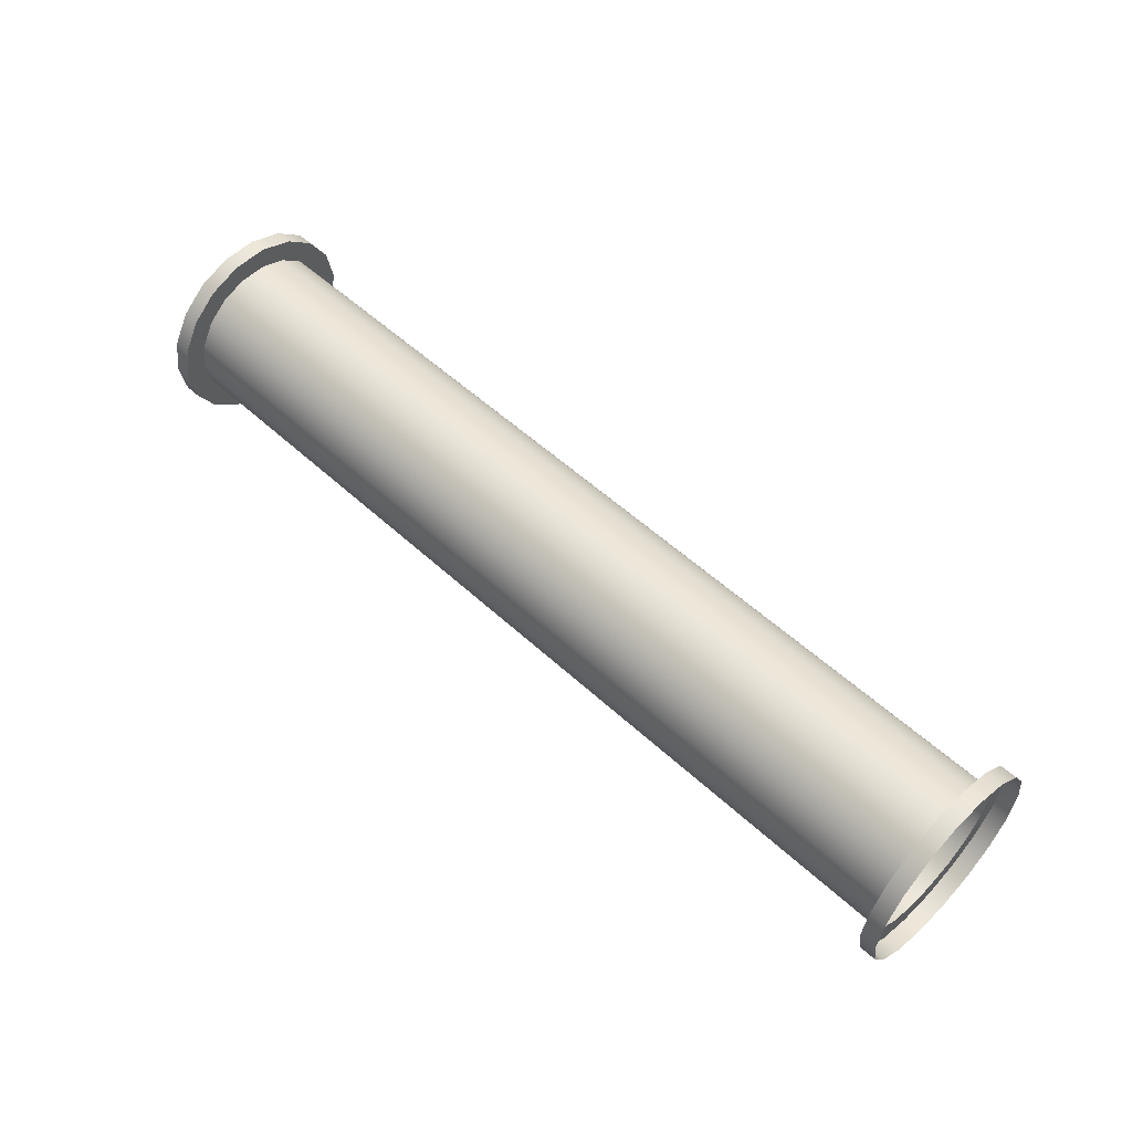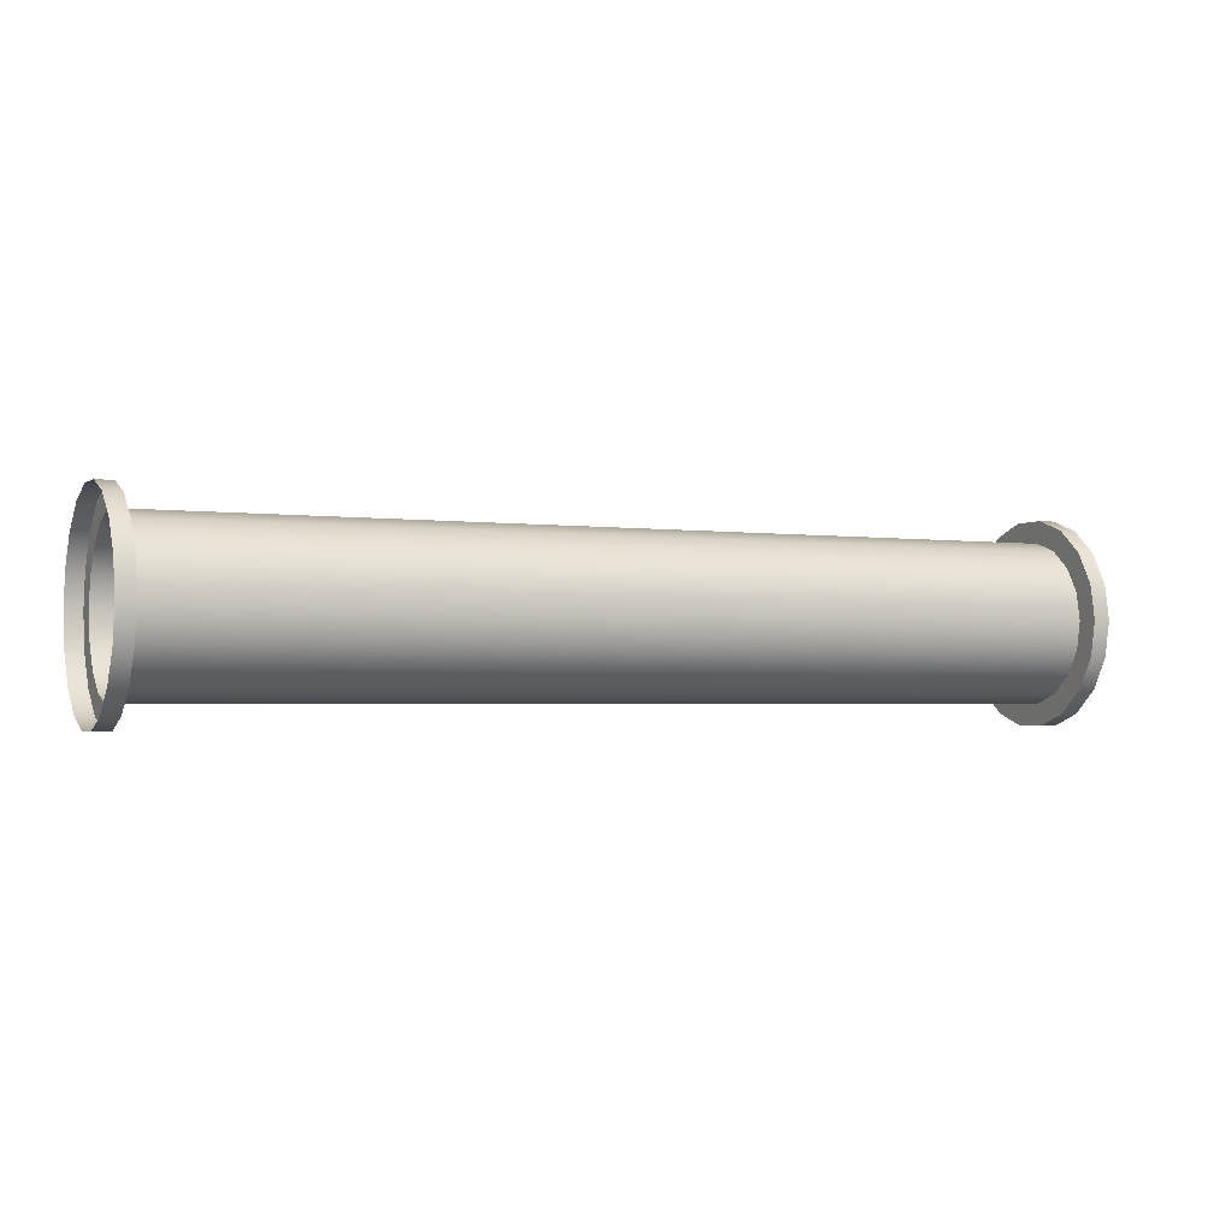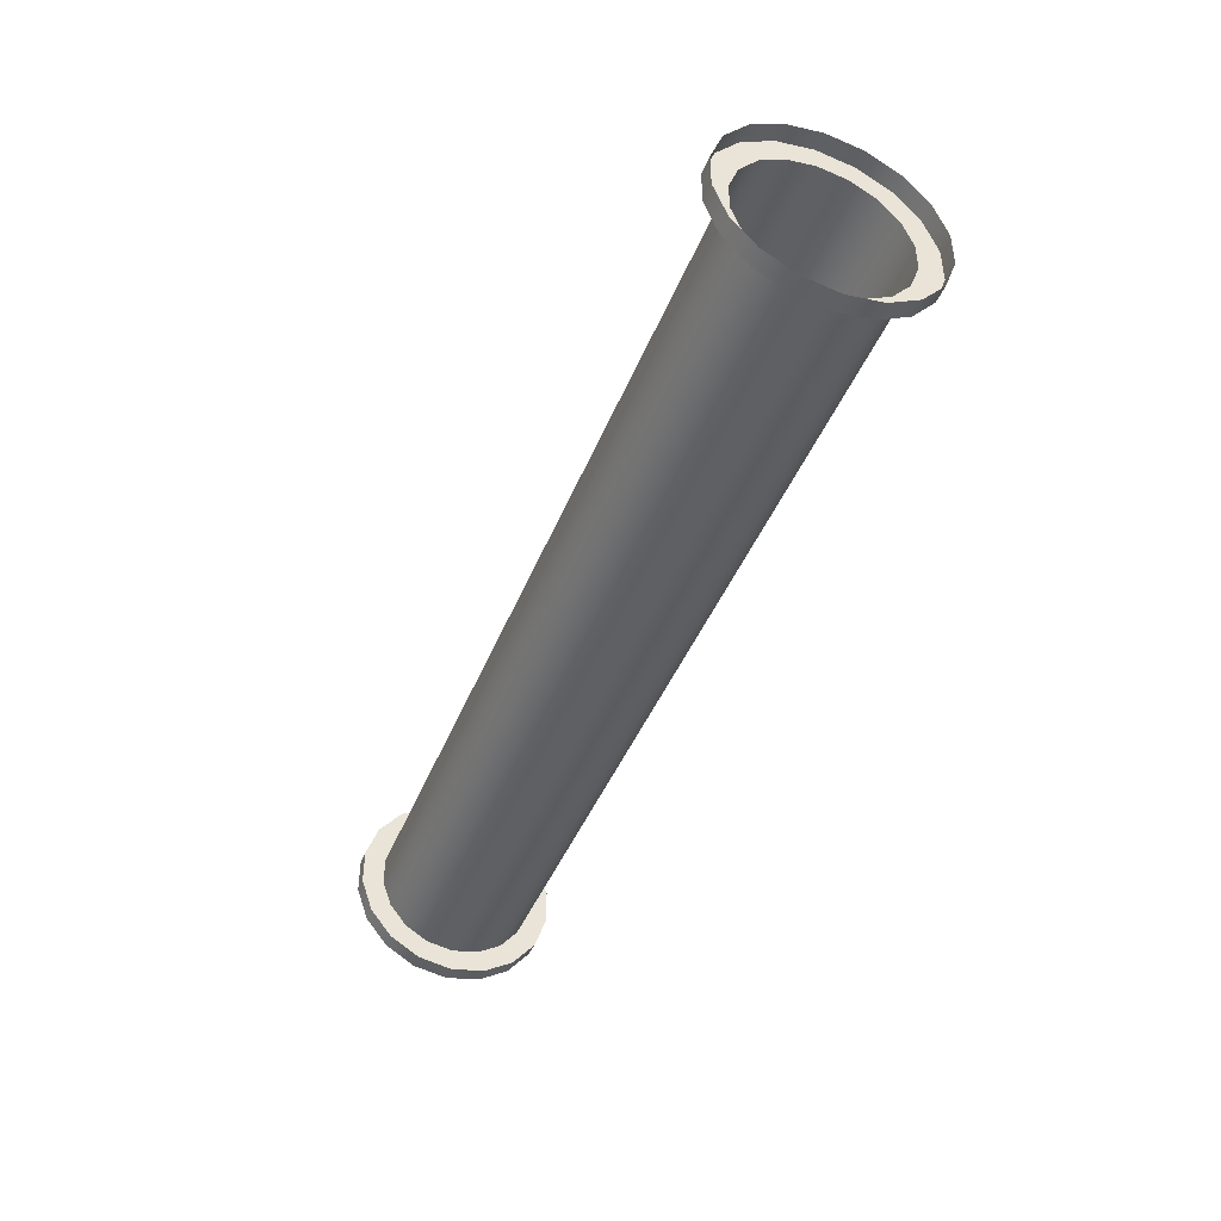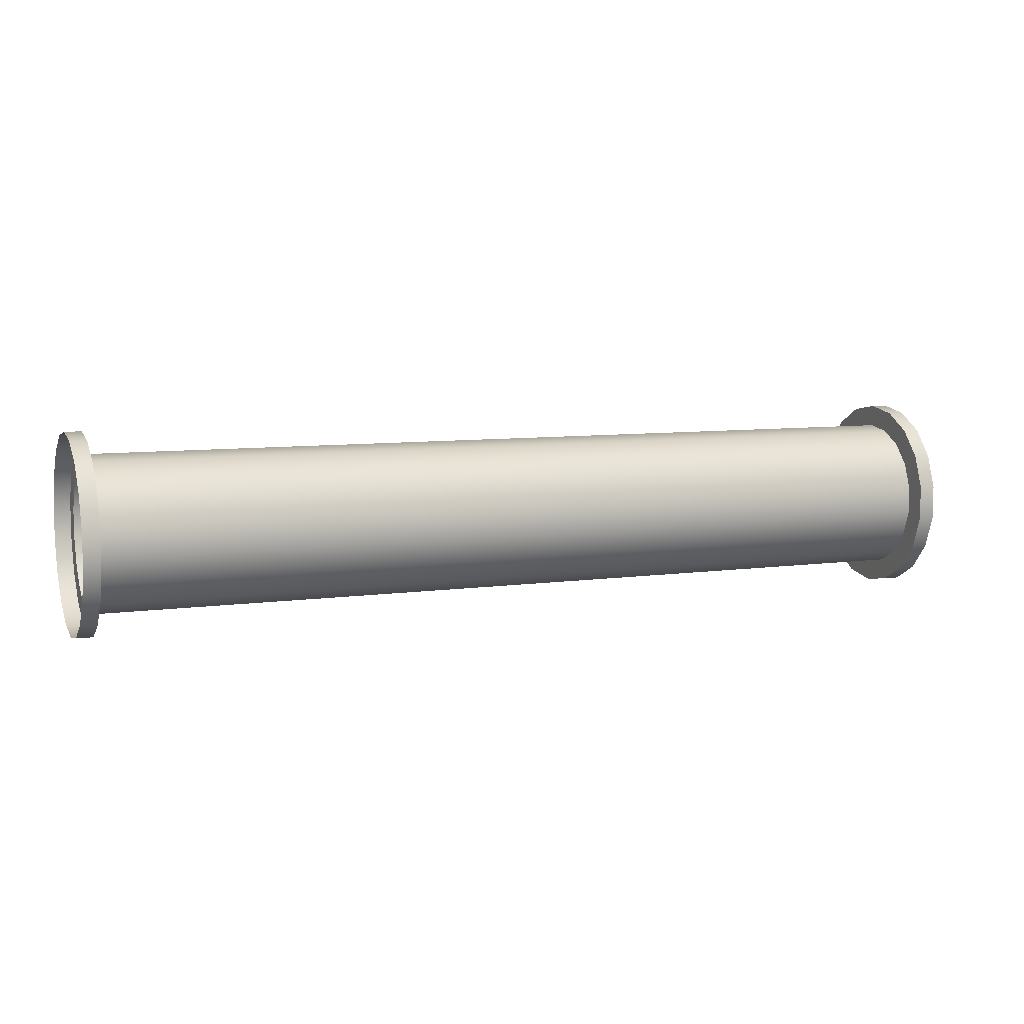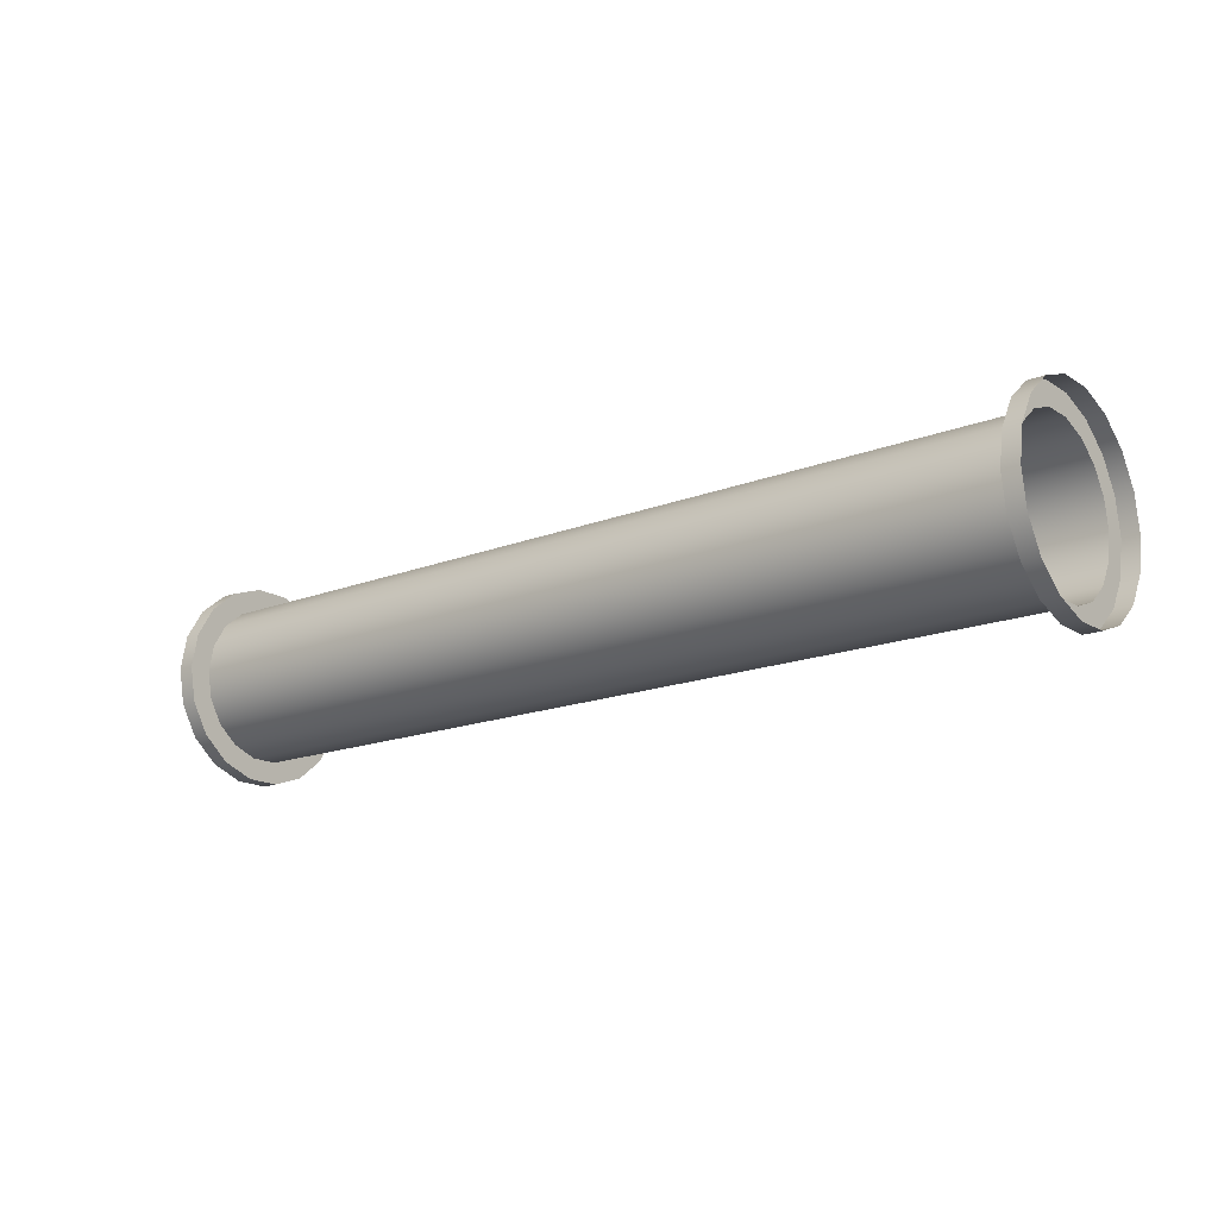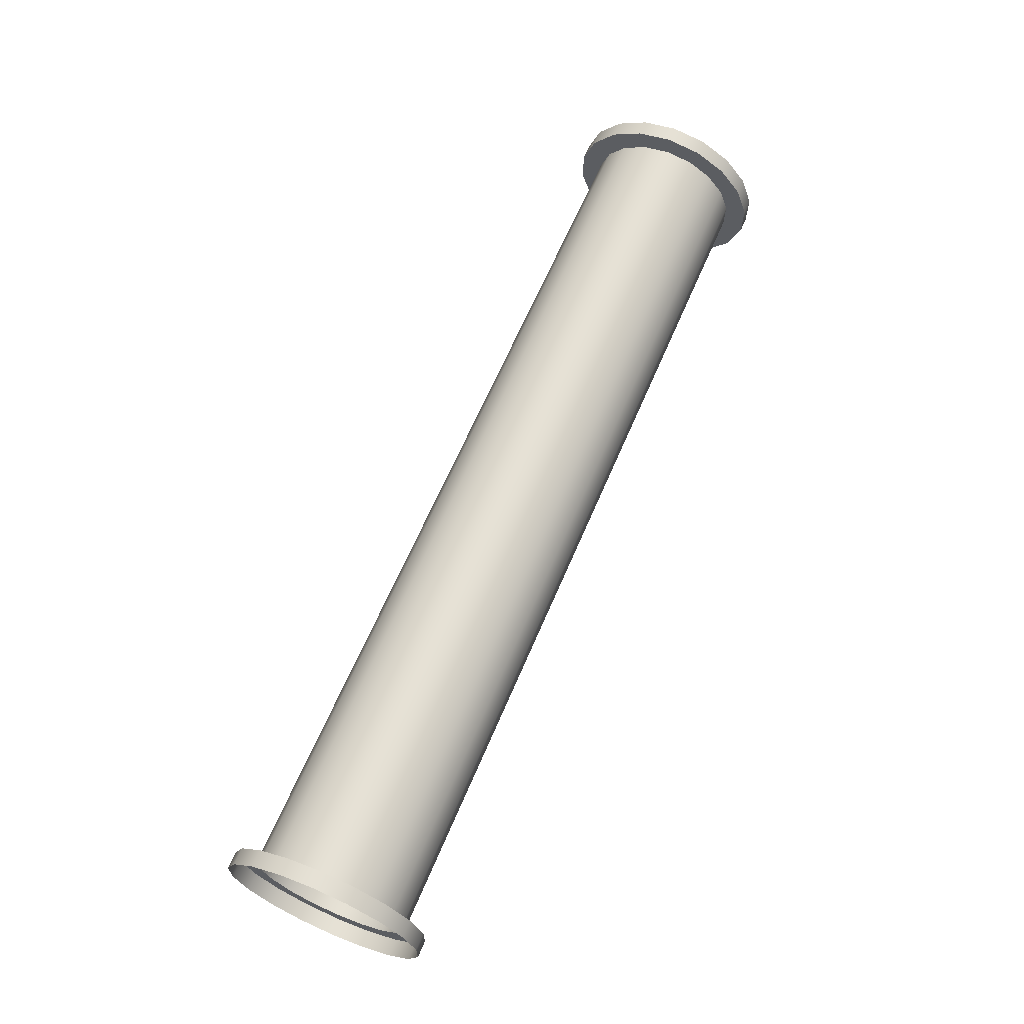
<metadata>
{"format":"obj","ext":"obj","renderer":"f3d","projection":"perspective","resolution":1024,"background":"white","views":[{"elev":55.0,"azim":44.1,"up":"+Y"},{"elev":-2.3,"azim":154.7,"up":"+Y"},{"elev":-43.5,"azim":-111.0,"up":"+Z"},{"elev":7.7,"azim":-21.7,"up":"+Z"},{"elev":-16.6,"azim":-141.5,"up":"+Y"},{"elev":64.6,"azim":-66.9,"up":"+Z"}]}
</metadata>
<code>
g MetroArea_Prop_Pipeline_02
v 1.448 -0.2511 -0.04429
v -1.448 -0.2208 -0.1275
v -1.448 -0.2511 -0.0443
v 1.448 -0.2208 -0.1275
v -1.448 -0.1639 -0.1954
v 1.448 -0.1639 -0.1954
v -1.448 -0.08722 -0.2396
v 1.448 -0.08722 -0.2396
v -1.448 -7.629e-08 -0.255
v 1.448 -9.918e-07 -0.255
v -1.448 0.08722 -0.2396
v 1.448 0.08721 -0.2396
v -1.448 0.1639 -0.1954
v 1.448 0.1639 -0.1954
v -1.448 0.2208 -0.1275
v 1.448 0.2208 -0.1275
v -1.448 0.2511 -0.04429
v 1.448 0.2511 -0.04429
v -1.448 0.2511 0.04427
v 1.448 0.2511 0.04427
v -1.448 0.2208 0.1275
v 1.448 0.2208 0.1275
v -1.448 0.1639 0.1953
v 1.448 0.1639 0.1953
v -1.448 0.08722 0.2396
v 1.448 0.08721 0.2396
v -1.448 -7.629e-08 0.255
v 1.448 -9.918e-07 0.255
v -1.448 -0.08722 0.2396
v 1.448 -0.08722 0.2396
v -1.448 -0.1639 0.1953
v 1.448 -0.1639 0.1953
v -1.448 -0.2208 0.1275
v 1.448 -0.2208 0.1275
v -1.448 -0.2511 0.04426
v 1.448 -0.2511 0.04427
v -1.448 -0.2511 -0.0443
v 1.448 -0.2511 -0.04429
v 1.502 -0.322 0.05679
v 1.448 -0.322 0.05678
v 1.448 -0.2832 0.1635
v 1.502 -0.2832 0.1635
v 1.448 -0.2102 0.2505
v 1.502 -0.2102 0.2505
v 1.448 -0.1118 0.3073
v 1.502 -0.1118 0.3073
v 1.448 4.501e-06 0.327
v 1.502 -4.12e-06 0.327
v 1.448 0.1118 0.3073
v 1.502 0.1118 0.3073
v 1.448 0.2102 0.2505
v 1.502 0.2102 0.2505
v 1.448 0.2832 0.1635
v 1.502 0.2832 0.1635
v 1.448 0.322 0.05677
v 1.502 0.322 0.05679
v 1.448 0.322 -0.05679
v 1.502 0.322 -0.05678
v 1.448 0.2832 -0.1635
v 1.502 0.2832 -0.1635
v 1.448 0.2102 -0.2505
v 1.502 0.2102 -0.2505
v 1.448 0.1118 -0.3073
v 1.502 0.1118 -0.3073
v 1.448 4.12e-06 -0.327
v 1.502 -5.112e-06 -0.327
v 1.448 -0.1118 -0.3073
v 1.502 -0.1118 -0.3073
v 1.448 -0.2102 -0.2505
v 1.502 -0.2102 -0.2505
v 1.448 -0.2832 -0.1635
v 1.502 -0.2832 -0.1635
v 1.448 -0.322 -0.05679
v 1.502 -0.322 -0.05677
v 1.448 -0.322 0.05678
v 1.502 -0.322 0.05679
v 1.448 -0.322 0.05678
v 1.448 -0.2511 0.04427
v 1.448 -0.2208 0.1275
v 1.448 -0.2832 0.1635
v 1.448 -0.1639 0.1953
v 1.448 -0.2102 0.2505
v 1.448 -0.08722 0.2396
v 1.448 -0.1118 0.3073
v 1.448 -9.918e-07 0.255
v 1.448 4.501e-06 0.327
v 1.448 0.08721 0.2396
v 1.448 0.1118 0.3073
v 1.448 0.1639 0.1953
v 1.448 0.2102 0.2505
v 1.448 0.2208 0.1275
v 1.448 0.2832 0.1635
v 1.448 0.2511 0.04427
v 1.448 0.322 0.05677
v 1.448 0.2511 -0.04429
v 1.448 0.322 -0.05679
v 1.448 0.2208 -0.1275
v 1.448 0.2832 -0.1635
v 1.448 0.1639 -0.1954
v 1.448 0.2102 -0.2505
v 1.448 0.08721 -0.2396
v 1.448 0.1118 -0.3073
v 1.448 -9.918e-07 -0.255
v 1.448 4.12e-06 -0.327
v 1.448 -0.08722 -0.2396
v 1.448 -0.1118 -0.3073
v 1.448 -0.1639 -0.1954
v 1.448 -0.2102 -0.2505
v 1.448 -0.2208 -0.1275
v 1.448 -0.2832 -0.1635
v 1.448 -0.2511 -0.04429
v 1.448 -0.322 -0.05679
v 1.448 -0.2511 0.04427
v 1.448 -0.322 0.05678
v -1.502 0.322 0.05679
v -1.448 0.322 0.05678
v -1.448 0.2832 0.1635
v -1.502 0.2832 0.1635
v -1.448 0.2102 0.2505
v -1.502 0.2102 0.2505
v -1.448 0.1118 0.3073
v -1.502 0.1118 0.3073
v -1.448 -4.654e-06 0.327
v -1.502 4.044e-06 0.327
v -1.448 -0.1118 0.3073
v -1.502 -0.1118 0.3073
v -1.448 -0.2102 0.2505
v -1.502 -0.2102 0.2505
v -1.448 -0.2832 0.1635
v -1.502 -0.2832 0.1635
v -1.448 -0.322 0.05677
v -1.502 -0.322 0.05679
v -1.448 -0.322 -0.05679
v -1.502 -0.322 -0.05678
v -1.448 -0.2832 -0.1635
v -1.502 -0.2832 -0.1635
v -1.448 -0.2102 -0.2505
v -1.502 -0.2102 -0.2505
v -1.448 -0.1118 -0.3073
v -1.502 -0.1118 -0.3073
v -1.448 -4.272e-06 -0.327
v -1.502 5.035e-06 -0.327
v -1.448 0.1118 -0.3073
v -1.502 0.1118 -0.3073
v -1.448 0.2102 -0.2505
v -1.502 0.2102 -0.2505
v -1.448 0.2832 -0.1635
v -1.502 0.2832 -0.1635
v -1.448 0.322 -0.05679
v -1.502 0.322 -0.05677
v -1.448 0.322 0.05678
v -1.502 0.322 0.05679
v -1.448 0.322 0.05678
v -1.448 0.2511 0.04427
v -1.448 0.2208 0.1275
v -1.448 0.2832 0.1635
v -1.448 0.1639 0.1953
v -1.448 0.2102 0.2505
v -1.448 0.08722 0.2396
v -1.448 0.1118 0.3073
v -1.448 -7.629e-08 0.255
v -1.448 -4.654e-06 0.327
v -1.448 -0.08722 0.2396
v -1.448 -0.1118 0.3073
v -1.448 -0.1639 0.1953
v -1.448 -0.2102 0.2505
v -1.448 -0.2208 0.1275
v -1.448 -0.2832 0.1635
v -1.448 -0.2511 0.04426
v -1.448 -0.322 0.05677
v -1.448 -0.2511 -0.0443
v -1.448 -0.322 -0.05679
v -1.448 -0.2208 -0.1275
v -1.448 -0.2832 -0.1635
v -1.448 -0.1639 -0.1954
v -1.448 -0.2102 -0.2505
v -1.448 -0.08722 -0.2396
v -1.448 -0.1118 -0.3073
v -1.448 -7.629e-08 -0.255
v -1.448 -4.272e-06 -0.327
v -1.448 0.08722 -0.2396
v -1.448 0.1118 -0.3073
v -1.448 0.1639 -0.1954
v -1.448 0.2102 -0.2505
v -1.448 0.2208 -0.1275
v -1.448 0.2832 -0.1635
v -1.448 0.2511 -0.04429
v -1.448 0.322 -0.05679
v -1.448 0.2511 0.04427
v -1.448 0.322 0.05678
g MetroArea_Prop_Pipeline_02_0
f 3 2 1
f 2 4 1
f 2 5 4
f 5 6 4
f 5 7 6
f 7 8 6
f 7 9 8
f 9 10 8
f 9 11 10
f 11 12 10
f 11 13 12
f 13 14 12
f 13 15 14
f 15 16 14
f 15 17 16
f 17 18 16
f 17 19 18
f 19 20 18
f 19 21 20
f 21 22 20
f 21 23 22
f 23 24 22
f 23 25 24
f 25 26 24
f 25 27 26
f 27 28 26
f 27 29 28
f 29 30 28
f 29 31 30
f 31 32 30
f 31 33 32
f 33 34 32
f 33 35 34
f 35 36 34
f 35 37 36
f 37 38 36
f 41 40 39
f 42 41 39
f 43 41 42
f 44 43 42
f 45 43 44
f 46 45 44
f 47 45 46
f 48 47 46
f 49 47 48
f 50 49 48
f 51 49 50
f 52 51 50
f 53 51 52
f 54 53 52
f 55 53 54
f 56 55 54
f 57 55 56
f 58 57 56
f 59 57 58
f 60 59 58
f 61 59 60
f 62 61 60
f 63 61 62
f 64 63 62
f 65 63 64
f 66 65 64
f 67 65 66
f 68 67 66
f 69 67 68
f 70 69 68
f 71 69 70
f 72 71 70
f 73 71 72
f 74 73 72
f 75 73 74
f 76 75 74
f 79 78 77
f 80 79 77
f 81 79 80
f 82 81 80
f 83 81 82
f 84 83 82
f 85 83 84
f 86 85 84
f 87 85 86
f 88 87 86
f 89 87 88
f 90 89 88
f 91 89 90
f 92 91 90
f 93 91 92
f 94 93 92
f 95 93 94
f 96 95 94
f 97 95 96
f 98 97 96
f 99 97 98
f 100 99 98
f 101 99 100
f 102 101 100
f 103 101 102
f 104 103 102
f 105 103 104
f 106 105 104
f 107 105 106
f 108 107 106
f 109 107 108
f 110 109 108
f 111 109 110
f 112 111 110
f 113 111 112
f 114 113 112
f 117 116 115
f 118 117 115
f 119 117 118
f 120 119 118
f 121 119 120
f 122 121 120
f 123 121 122
f 124 123 122
f 125 123 124
f 126 125 124
f 127 125 126
f 128 127 126
f 129 127 128
f 130 129 128
f 131 129 130
f 132 131 130
f 133 131 132
f 134 133 132
f 135 133 134
f 136 135 134
f 137 135 136
f 138 137 136
f 139 137 138
f 140 139 138
f 141 139 140
f 142 141 140
f 143 141 142
f 144 143 142
f 145 143 144
f 146 145 144
f 147 145 146
f 148 147 146
f 149 147 148
f 150 149 148
f 151 149 150
f 152 151 150
f 155 154 153
f 156 155 153
f 157 155 156
f 158 157 156
f 159 157 158
f 160 159 158
f 161 159 160
f 162 161 160
f 163 161 162
f 164 163 162
f 165 163 164
f 166 165 164
f 167 165 166
f 168 167 166
f 169 167 168
f 170 169 168
f 171 169 170
f 172 171 170
f 173 171 172
f 174 173 172
f 175 173 174
f 176 175 174
f 177 175 176
f 178 177 176
f 179 177 178
f 180 179 178
f 181 179 180
f 182 181 180
f 183 181 182
f 184 183 182
f 185 183 184
f 186 185 184
f 187 185 186
f 188 187 186
f 189 187 188
f 190 189 188

</code>
